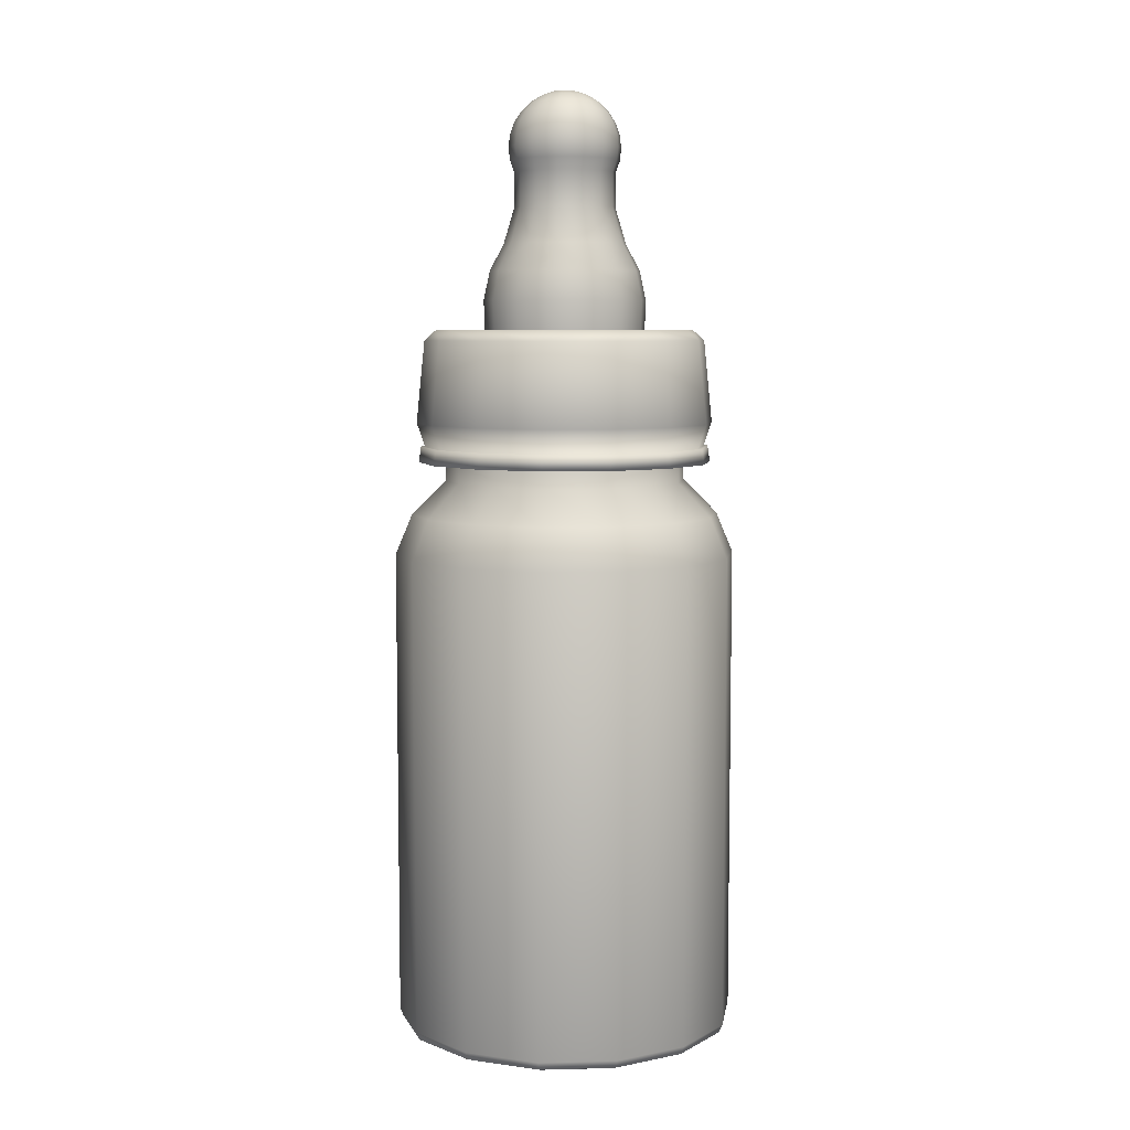
<metadata>
{"format":"obj","ext":"obj","renderer":"f3d","projection":"perspective","resolution":1024,"background":"white","views":[{"elev":6.7,"azim":111.5,"up":"+Y"}]}
</metadata>
<code>
o Baby_Bottle
v 0 0.1289 -0.01026
v 0 0.1311 -0.009485
v 0.00412 0.1311 -0.008544
v 0.004458 0.1289 -0.009247
v 0 0.1265 -0.01053
v 0.004572 0.1265 -0.009485
v 0 0.1242 -0.01026
v 0.004458 0.1242 -0.009247
v 0 0.1368 -0.002335
v 0 0.1371 1e-05
v 0.001017 0.1368 -0.002103
v 0 0.122 -0.009485
v 0.00412 0.122 -0.008544
v 0 0.136 -0.004562
v 0.001984 0.136 -0.00411
v 0 0.1348 -0.00656
v 0.002851 0.1348 -0.00591
v 0 0.1331 -0.008229
v 0.003575 0.1331 -0.007413
v 0.007423 0.1311 -0.00591
v 0.008033 0.1289 -0.006396
v 0.008239 0.1265 -0.00656
v 0.008033 0.1242 -0.006396
v 0.001833 0.1368 -0.001452
v 0.007423 0.122 -0.00591
v 0.003575 0.136 -0.002841
v 0.005137 0.1348 -0.004087
v 0.006442 0.1331 -0.005127
v 0.01002 0.1289 -0.002276
v 0.01027 0.1265 -0.002335
v 0.01002 0.1242 -0.002276
v 0.002286 0.1368 -0.000512
v 0.009257 0.122 -0.002103
v 0.004458 0.136 -0.001007
v 0.006406 0.1348 -0.001452
v 0.008033 0.1331 -0.001823
v 0.009257 0.1311 -0.002103
v 0.01027 0.1265 0.002355
v 0.01002 0.1242 0.002296
v 0.002286 0.1368 0.000532
v 0.009257 0.122 0.002123
v 0.004458 0.136 0.001027
v 0.006406 0.1348 0.001472
v 0.008033 0.1331 0.001843
v 0.009257 0.1311 0.002123
v 0.01002 0.1289 0.002296
v 0.008239 0.1265 0.00658
v 0.008033 0.1242 0.006416
v 0.001833 0.1368 0.001472
v 0.007423 0.122 0.00593
v 0.003575 0.136 0.002861
v 0.005137 0.1348 0.004107
v 0.006442 0.1331 0.005147
v 0.007423 0.1311 0.00593
v 0.008033 0.1289 0.006416
v 0.001017 0.1368 0.002123
v 0.004458 0.1242 0.009267
v 0.00412 0.122 0.008564
v 0.001984 0.136 0.00413
v 0.002851 0.1348 0.00593
v 0.003575 0.1331 0.007433
v 0.00412 0.1311 0.008564
v 0.004458 0.1289 0.009267
v 0.004572 0.1265 0.009505
v 0 0.1242 0.01028
v 0 0.122 0.009505
v 0 0.1368 0.002355
v 0 0.136 0.004582
v 0 0.1348 0.00658
v 0 0.1331 0.008249
v 0 0.1311 0.009505
v 0 0.1289 0.01028
v 0 0.1265 0.01055
v -0.001984 0.136 0.00413
v -0.002851 0.1348 0.00593
v -0.003575 0.1331 0.007433
v -0.00412 0.1311 0.008564
v -0.004458 0.1289 0.009267
v -0.004572 0.1265 0.009505
v -0.004458 0.1242 0.009267
v -0.001017 0.1368 0.002123
v -0.00412 0.122 0.008564
v -0.003575 0.136 0.002861
v -0.005137 0.1348 0.004107
v -0.006442 0.1331 0.005147
v -0.007423 0.1311 0.00593
v -0.008033 0.1289 0.006416
v -0.008239 0.1265 0.00658
v -0.008033 0.1242 0.006416
v -0.001833 0.1368 0.001472
v -0.007423 0.122 0.00593
v -0.006406 0.1348 0.001472
v -0.008033 0.1331 0.001843
v -0.009257 0.1311 0.002123
v -0.01002 0.1289 0.002296
v -0.01027 0.1265 0.002355
v -0.01002 0.1242 0.002296
v -0.002286 0.1368 0.000532
v -0.009257 0.122 0.002123
v -0.004458 0.136 0.001027
v -0.006406 0.1348 -0.001452
v -0.008033 0.1331 -0.001823
v -0.009257 0.1311 -0.002103
v -0.01002 0.1289 -0.002276
v -0.01027 0.1265 -0.002335
v -0.01002 0.1242 -0.002276
v -0.002286 0.1368 -0.000512
v -0.009257 0.122 -0.002103
v -0.004458 0.136 -0.001007
v -0.006442 0.1331 -0.005127
v -0.007423 0.1311 -0.00591
v -0.008033 0.1289 -0.006396
v -0.008239 0.1265 -0.00656
v -0.008033 0.1242 -0.006396
v -0.001833 0.1368 -0.001452
v -0.007423 0.122 -0.00591
v -0.003575 0.136 -0.002841
v -0.005137 0.1348 -0.004087
v -0.00412 0.1311 -0.008544
v -0.004458 0.1289 -0.009247
v -0.004572 0.1265 -0.009485
v -0.004458 0.1242 -0.009247
v -0.001017 0.1368 -0.002103
v -0.00412 0.122 -0.008544
v -0.001984 0.136 -0.00411
v -0.002851 0.1348 -0.00591
v -0.003575 0.1331 -0.007413
v -0.007423 0.1155 0.00593
v -0.00412 0.1155 0.008564
v 0.007423 0.1155 0.00593
v 0.009257 0.1155 0.002123
v 0.00412 0.1155 0.008564
v 0.00412 0.1155 -0.008544
v 0 0.1155 -0.009485
v -0.00412 0.1155 -0.008544
v -0.009257 0.1155 0.002123
v 0 0.1155 0.009505
v 0.007423 0.1155 -0.00591
v -0.009257 0.1155 -0.002103
v 0.009257 0.1155 -0.002103
v -0.007423 0.1155 -0.00591
v 0.008983 0.1089 -0.007154
v 0.004985 0.1089 -0.01034
v -0.0112 0.1089 0.002567
v -0.008983 0.1089 0.007174
v 0.0112 0.1089 -0.002547
v -0.0112 0.1089 -0.002547
v 0.0112 0.1089 0.002567
v -0.008983 0.1089 -0.007154
v 0.008983 0.1089 0.007174
v -0.004985 0.1089 -0.01034
v 0.004985 0.1089 0.01036
v 0 0.1089 -0.01148
v 0 0.1089 0.0115
v -0.004985 0.1089 0.01036
v -0.0138 0.1038 -0.00314
v -0.0138 0.1038 0.00316
v 0.0138 0.1038 0.00316
v 0.0138 0.1038 -0.00314
v -0.01107 0.1038 -0.008815
v 0.01107 0.1038 0.008835
v -0.006142 0.1038 -0.01274
v 0.006142 0.1038 0.01276
v 0 0.1038 -0.01414
v 0 0.1038 0.01417
v -0.006142 0.1038 0.01276
v 0.006142 0.1038 -0.01274
v -0.01107 0.1038 0.008835
v 0.01107 0.1038 -0.008815
v 0.01196 0.09835 0.009545
v 0.01491 0.09835 0.003413
v -0.006635 0.09835 -0.01377
v -0.01196 0.09835 -0.009524
v 0.006635 0.09835 0.01379
v 0 0.09835 -0.01528
v 0 0.09835 0.0153
v -0.006635 0.09835 0.01379
v 0.006635 0.09835 -0.01377
v -0.01196 0.09835 0.009545
v 0.01196 0.09835 -0.009524
v -0.01491 0.09835 0.003413
v 0.01491 0.09835 -0.003393
v -0.01491 0.09835 -0.003393
v 0 0.09278 -0.01507
v -0.006545 0.09278 -0.01358
v 0 0.09278 0.0151
v 0.006545 0.09278 0.0136
v -0.006545 0.09278 0.0136
v 0.006545 0.09278 -0.01358
v -0.01179 0.09278 0.009415
v 0.01179 0.09278 -0.009395
v -0.01471 0.09278 0.003367
v 0.01471 0.09278 -0.003347
v -0.01471 0.09278 -0.003347
v 0.01471 0.09278 0.003367
v -0.01179 0.09278 -0.009395
v 0.01179 0.09278 0.009415
v 0 0.07548 -0.028
v 0 0.09093 -0.02644
v 0.01148 0.09093 -0.02382
v 0.01215 0.07548 -0.02522
v 0.02068 0.09093 -0.01648
v 0.0219 0.07548 -0.01745
v 0.02579 0.09093 -0.005877
v 0.0273 0.07548 -0.006222
v 0.02579 0.09093 0.005897
v 0.0273 0.07548 0.006242
v 0.02068 0.09093 0.0165
v 0.0219 0.07548 0.01747
v 0.01148 0.09093 0.02385
v 0.01215 0.07548 0.02524
v 0 0.09093 0.02646
v 0 0.07548 0.02802
v -0.01148 0.09093 0.02385
v -0.01215 0.07548 0.02524
v -0.02068 0.09093 0.0165
v -0.0219 0.07548 0.01747
v -0.02579 0.09093 0.005897
v -0.0273 0.07548 0.006242
v -0.02579 0.09093 -0.005877
v -0.0273 0.07548 -0.006222
v -0.02068 0.09093 -0.01648
v -0.0219 0.07548 -0.01745
v 0.02368 0.09281 0.005415
v 0.01899 0.09281 0.01515
v -0.01148 0.09093 -0.02382
v -0.01215 0.07548 -0.02522
v 0.01054 0.09281 -0.02187
v 0 0.09281 -0.02428
v -0.01054 0.09281 -0.02187
v -0.01899 0.09281 -0.01513
v -0.02368 0.09281 -0.005395
v -0.02368 0.09281 0.005415
v -0.01899 0.09281 0.01515
v -0.01054 0.09281 0.02189
v 0 0.09281 0.0243
v 0.01054 0.09281 0.02189
v 0.02368 0.09281 -0.005395
v 0.01899 0.09281 -0.01513
v -0.02068 0.06811 -0.01648
v -0.02579 0.06811 -0.005877
v -0.02699 0.06807 -0.00615
v -0.02164 0.06807 -0.01725
v 0.02579 0.06811 -0.005877
v 0.02068 0.06811 -0.01648
v 0.02164 0.06807 -0.01725
v 0.02699 0.06807 -0.00615
v -0.02579 0.07097 0.005897
v -0.02579 0.07097 -0.005877
v -0.02657 0.07101 -0.006055
v -0.02657 0.07101 0.006075
v 0 0.06811 0.02646
v 0.01148 0.06811 0.02385
v 0.01201 0.06807 0.02495
v 0 0.06807 0.02769
v -0.02068 0.07097 -0.01648
v -0.02131 0.07101 -0.01699
v -0.01148 0.07097 -0.02382
v -0.01183 0.07101 -0.02455
v -0.02579 0.06811 0.005897
v -0.02699 0.06807 0.00617
v 0.01148 0.06811 -0.02382
v 0.01201 0.06807 -0.02493
v 0 0.07097 -0.02644
v 0 0.07101 -0.02725
v 0.01148 0.07097 -0.02382
v 0.01183 0.07101 -0.02455
v 0.02068 0.06811 0.0165
v 0.02164 0.06807 0.01727
v 0.02068 0.07097 -0.01648
v 0.02131 0.07101 -0.01699
v -0.02068 0.06811 0.0165
v -0.02164 0.06807 0.01727
v 0.02579 0.07097 -0.005877
v 0.02657 0.07101 -0.006055
v -0.01201 0.06807 -0.02493
v 0 0.06807 -0.02767
v -0.02131 0.07101 0.017
v -0.01201 0.06807 0.02495
v -0.01183 0.07101 0.02457
v 0 0.07101 0.02727
v 0.01183 0.07101 0.02457
v 0.02131 0.07101 0.017
v 0.02699 0.06807 0.00617
v 0.02657 0.07101 0.006075
v -0.02068 0.07097 0.0165
v -0.01148 0.07097 0.02385
v -0.01148 0.06811 0.02385
v 0 0.07097 0.02646
v 0.02579 0.06811 0.005897
v -0.01148 0.06811 -0.02382
v 0.01148 0.07097 0.02385
v 0.02068 0.07097 0.0165
v 0.02579 0.07097 0.005897
v 0 0.06811 -0.02644
v -0.01396 -0.03841 -0.02898
v -0.01396 0.05068 -0.02898
v 0 0.05068 -0.03216
v 0 -0.03841 -0.03216
v 0.02515 -0.03841 -0.02005
v 0.02515 0.05068 -0.02005
v 0.03137 0.05068 -0.007149
v 0.03137 -0.03841 -0.007149
v 0.03137 0.05068 0.007169
v 0.03137 -0.03841 0.007169
v 0.02515 0.05068 0.02007
v 0.02515 -0.03841 0.02007
v 0.01396 0.05068 0.029
v 0.01396 -0.03841 0.029
v 0 0.05068 0.03218
v 0 -0.03841 0.03218
v -0.01396 0.05068 0.029
v -0.01396 -0.03841 0.029
v -0.02515 0.05068 0.02007
v -0.02515 -0.03841 0.02007
v -0.03137 0.05068 0.007169
v -0.03137 -0.03841 0.007169
v -0.03137 0.05068 -0.007149
v -0.03137 -0.03841 -0.007149
v -0.02515 0.05068 -0.02005
v -0.02515 -0.03841 -0.02005
v 0.02266 0.05826 0.01808
v 0.01258 0.05826 0.02613
v 0.01396 -0.03841 -0.02898
v 0.01396 0.05068 -0.02898
v -0.02266 0.05826 -0.01806
v -0.02826 0.05826 -0.00644
v -0.02211 0.06456 -0.005036
v -0.01773 0.06456 -0.01413
v -0.02826 0.05826 0.00646
v 0.02826 0.05826 -0.00644
v 0.02826 0.05826 0.00646
v -0.01258 0.05826 0.02613
v -0.02266 0.05826 0.01808
v -0.01258 0.05826 -0.02611
v 0 0.05826 -0.02898
v 0.01258 0.05826 -0.02611
v 0.02266 0.05826 -0.01806
v 0 0.05826 0.029
v 0 0.06456 -0.02267
v -0.00984 0.06456 -0.02042
v -0.00984 0.07157 -0.02042
v 0 0.07157 -0.02267
v 0.02211 0.06456 0.005056
v 0.01773 0.06456 0.01415
v 0.00984 0.06456 0.02044
v 0 0.06456 0.02269
v -0.00984 0.06456 0.02044
v 0.00984 0.06456 -0.02042
v -0.01773 0.06456 0.01415
v 0.01773 0.06456 -0.01413
v -0.02211 0.06456 0.005056
v 0.02211 0.06456 -0.005036
v 0.00984 0.07157 0.02044
v 0 0.07157 0.02269
v -0.00984 0.07157 0.02044
v 0.00984 0.07157 -0.02042
v -0.01773 0.07157 0.01415
v 0.01773 0.07157 -0.01413
v -0.02211 0.07157 0.005056
v 0.02211 0.07157 -0.005036
v -0.02211 0.07157 -0.005036
v 0.02211 0.07157 0.005056
v -0.01773 0.07157 -0.01413
v 0.01773 0.07157 0.01415
v 0.01368 -0.03992 -0.0284
v 0 -0.03992 -0.03152
v 0.01301 -0.04054 -0.027
v 0 -0.04054 -0.02997
v 0.02465 -0.03992 -0.01965
v 0.02344 -0.04054 -0.01868
v 0.03074 -0.03992 -0.007006
v 0.02923 -0.04054 -0.006661
v 0.03074 -0.03992 0.007026
v 0.02923 -0.04054 0.006681
v 0.02465 -0.03992 0.01967
v 0.02344 -0.04054 0.0187
v 0.01368 -0.03992 0.02842
v 0.01301 -0.04054 0.02702
v 0 -0.03992 0.03154
v 0 -0.04054 0.02999
v -0.01368 -0.03992 0.02842
v -0.01301 -0.04054 0.02702
v -0.02465 -0.03992 0.01967
v -0.02344 -0.04054 0.0187
v -0.03074 -0.03992 0.007026
v -0.02923 -0.04054 0.006681
v -0.03074 -0.03992 -0.007006
v -0.02923 -0.04054 -0.006661
v -0.02465 -0.03992 -0.01965
v -0.02344 -0.04054 -0.01868
v -0.01368 -0.03992 -0.0284
v -0.01301 -0.04054 -0.027
f 1 3 4
f 1 6 5
f 7 6 8
f 9 10 11
f 7 13 12
f 14 11 15
f 16 15 17
f 18 17 19
f 18 3 2
f 4 20 21
f 4 22 6
f 8 22 23
f 11 10 24
f 8 25 13
f 15 24 26
f 15 27 17
f 19 27 28
f 19 20 3
f 21 30 22
f 23 30 31
f 24 10 32
f 23 33 25
f 24 34 26
f 26 35 27
f 28 35 36
f 28 37 20
f 21 37 29
f 30 39 31
f 32 10 40
f 31 41 33
f 32 42 34
f 34 43 35
f 35 44 36
f 37 44 45
f 37 46 29
f 30 46 38
f 38 48 39
f 40 10 49
f 41 48 50
f 42 49 51
f 43 51 52
f 43 53 44
f 45 53 54
f 45 55 46
f 38 55 47
f 49 10 56
f 50 57 58
f 49 59 51
f 51 60 52
f 52 61 53
f 54 61 62
f 54 63 55
f 47 63 64
f 47 57 48
f 58 65 66
f 56 68 59
f 59 69 60
f 61 69 70
f 62 70 71
f 62 72 63
f 64 72 73
f 64 65 57
f 56 10 67
f 69 74 75
f 69 76 70
f 70 77 71
f 72 77 78
f 72 79 73
f 65 79 80
f 67 10 81
f 65 82 66
f 67 74 68
f 75 83 84
f 75 85 76
f 76 86 77
f 78 86 87
f 78 88 79
f 80 88 89
f 81 10 90
f 80 91 82
f 74 90 83
f 85 92 93
f 85 94 86
f 87 94 95
f 87 96 88
f 89 96 97
f 90 10 98
f 91 97 99
f 90 100 83
f 83 92 84
f 93 101 102
f 93 103 94
f 95 103 104
f 95 105 96
f 97 105 106
f 98 10 107
f 99 106 108
f 98 109 100
f 100 101 92
f 103 110 111
f 103 112 104
f 105 112 113
f 105 114 106
f 107 10 115
f 108 114 116
f 109 115 117
f 101 117 118
f 101 110 102
f 111 120 112
f 113 120 121
f 113 122 114
f 115 10 123
f 116 122 124
f 115 125 117
f 118 125 126
f 118 127 110
f 111 127 119
f 119 1 120
f 121 1 5
f 121 7 122
f 123 10 9
f 124 7 12
f 123 14 125
f 125 16 126
f 126 18 127
f 119 18 2
f 91 129 82
f 50 131 41
f 50 132 130
f 12 133 134
f 12 135 124
f 99 128 91
f 58 137 132
f 13 138 133
f 108 136 99
f 25 140 138
f 82 137 66
f 116 139 108
f 33 131 140
f 124 141 116
f 138 143 133
f 128 144 145
f 140 142 138
f 136 147 144
f 131 146 140
f 139 149 147
f 130 148 131
f 141 151 149
f 132 150 130
f 135 153 151
f 132 154 152
f 129 154 137
f 133 153 134
f 128 155 129
f 144 156 157
f 148 159 146
f 147 160 156
f 148 161 158
f 149 162 160
f 150 163 161
f 153 162 151
f 154 163 152
f 154 166 165
f 153 167 164
f 155 168 166
f 142 167 143
f 144 168 145
f 146 169 142
f 161 171 158
f 160 172 173
f 163 170 161
f 162 175 172
f 165 174 163
f 165 177 176
f 167 175 164
f 166 179 177
f 169 178 167
f 168 181 179
f 169 182 180
f 156 181 157
f 159 171 182
f 160 183 156
f 175 185 172
f 174 186 187
f 177 186 176
f 175 189 184
f 179 188 177
f 178 191 189
f 181 190 179
f 182 191 180
f 183 192 181
f 171 193 182
f 183 196 194
f 171 197 195
f 172 196 173
f 170 187 197
f 1 2 3
f 1 4 6
f 7 5 6
f 7 8 13
f 14 9 11
f 16 14 15
f 18 16 17
f 18 19 3
f 4 3 20
f 4 21 22
f 8 6 22
f 8 23 25
f 15 11 24
f 15 26 27
f 19 17 27
f 19 28 20
f 21 29 30
f 23 22 30
f 23 31 33
f 24 32 34
f 26 34 35
f 28 27 35
f 28 36 37
f 21 20 37
f 30 38 39
f 31 39 41
f 32 40 42
f 34 42 43
f 35 43 44
f 37 36 44
f 37 45 46
f 30 29 46
f 38 47 48
f 41 39 48
f 42 40 49
f 43 42 51
f 43 52 53
f 45 44 53
f 45 54 55
f 38 46 55
f 50 48 57
f 49 56 59
f 51 59 60
f 52 60 61
f 54 53 61
f 54 62 63
f 47 55 63
f 47 64 57
f 58 57 65
f 56 67 68
f 59 68 69
f 61 60 69
f 62 61 70
f 62 71 72
f 64 63 72
f 64 73 65
f 69 68 74
f 69 75 76
f 70 76 77
f 72 71 77
f 72 78 79
f 65 73 79
f 65 80 82
f 67 81 74
f 75 74 83
f 75 84 85
f 76 85 86
f 78 77 86
f 78 87 88
f 80 79 88
f 80 89 91
f 74 81 90
f 85 84 92
f 85 93 94
f 87 86 94
f 87 95 96
f 89 88 96
f 91 89 97
f 90 98 100
f 83 100 92
f 93 92 101
f 93 102 103
f 95 94 103
f 95 104 105
f 97 96 105
f 99 97 106
f 98 107 109
f 100 109 101
f 103 102 110
f 103 111 112
f 105 104 112
f 105 113 114
f 108 106 114
f 109 107 115
f 101 109 117
f 101 118 110
f 111 119 120
f 113 112 120
f 113 121 122
f 116 114 122
f 115 123 125
f 118 117 125
f 118 126 127
f 111 110 127
f 119 2 1
f 121 120 1
f 121 5 7
f 124 122 7
f 123 9 14
f 125 14 16
f 126 16 18
f 119 127 18
f 91 128 129
f 50 130 131
f 50 58 132
f 12 13 133
f 12 134 135
f 99 136 128
f 58 66 137
f 13 25 138
f 108 139 136
f 25 33 140
f 82 129 137
f 116 141 139
f 33 41 131
f 124 135 141
f 138 142 143
f 128 136 144
f 140 146 142
f 136 139 147
f 131 148 146
f 139 141 149
f 130 150 148
f 141 135 151
f 132 152 150
f 135 134 153
f 132 137 154
f 129 155 154
f 133 143 153
f 128 145 155
f 144 147 156
f 148 158 159
f 147 149 160
f 148 150 161
f 149 151 162
f 150 152 163
f 153 164 162
f 154 165 163
f 154 155 166
f 153 143 167
f 155 145 168
f 142 169 167
f 144 157 168
f 146 159 169
f 161 170 171
f 160 162 172
f 163 174 170
f 162 164 175
f 165 176 174
f 165 166 177
f 167 178 175
f 166 168 179
f 169 180 178
f 168 157 181
f 169 159 182
f 156 183 181
f 159 158 171
f 160 173 183
f 175 184 185
f 174 176 186
f 177 188 186
f 175 178 189
f 179 190 188
f 178 180 191
f 181 192 190
f 182 193 191
f 183 194 192
f 171 195 193
f 183 173 196
f 171 170 197
f 172 185 196
f 170 174 187
f 199 201 198
f 201 202 203
f 203 204 205
f 205 206 207
f 206 209 207
f 209 210 211
f 211 212 213
f 212 215 213
f 214 217 215
f 216 219 217
f 218 221 219
f 220 223 221
f 206 225 208
f 222 227 223
f 227 199 198
f 231 237 224
f 218 234 233
f 204 239 238
f 212 235 214
f 222 230 226
f 199 228 200
f 208 237 210
f 218 232 220
f 204 224 206
f 216 235 234
f 199 230 229
f 202 228 239
f 212 237 236
f 220 231 222
f 241 243 240
f 244 246 247
f 249 251 248
f 252 254 255
f 249 257 250
f 256 259 257
f 260 242 241
f 245 263 246
f 264 259 258
f 264 267 265
f 268 254 253
f 270 267 266
f 260 273 261
f 274 271 270
f 259 277 276
f 257 276 243
f 250 243 242
f 251 242 261
f 278 261 273
f 280 273 279
f 255 280 279
f 282 255 254
f 283 254 269
f 285 269 284
f 275 284 247
f 271 247 246
f 263 271 246
f 277 267 263
f 248 278 286
f 286 280 287
f 252 279 288
f 289 280 281
f 290 247 284
f 240 276 291
f 289 282 292
f 293 282 283
f 272 279 273
f 294 283 285
f 290 269 268
f 291 277 295
f 262 277 263
f 294 275 274
f 227 264 258
f 256 227 258
f 249 223 256
f 219 249 248
f 286 219 248
f 287 217 286
f 289 215 287
f 211 289 292
f 209 292 293
f 294 209 293
f 205 294 274
f 203 274 270
f 201 270 266
f 264 201 266
f 199 200 201
f 201 200 202
f 203 202 204
f 205 204 206
f 206 208 209
f 209 208 210
f 211 210 212
f 212 214 215
f 214 216 217
f 216 218 219
f 218 220 221
f 220 222 223
f 206 224 225
f 222 226 227
f 227 226 199
f 239 228 229
f 229 230 239
f 231 232 235
f 233 234 235
f 235 236 237
f 237 225 224
f 224 238 231
f 239 230 231
f 232 233 235
f 235 237 231
f 238 239 231
f 218 216 234
f 204 202 239
f 212 236 235
f 222 231 230
f 199 229 228
f 208 225 237
f 218 233 232
f 204 238 224
f 216 214 235
f 199 226 230
f 202 200 228
f 212 210 237
f 220 232 231
f 241 242 243
f 244 245 246
f 249 250 251
f 252 253 254
f 249 256 257
f 256 258 259
f 260 261 242
f 245 262 263
f 264 265 259
f 264 266 267
f 268 269 254
f 270 271 267
f 260 272 273
f 274 275 271
f 259 265 277
f 257 259 276
f 250 257 243
f 251 250 242
f 278 251 261
f 280 278 273
f 255 281 280
f 282 281 255
f 283 282 254
f 285 283 269
f 275 285 284
f 271 275 247
f 263 267 271
f 277 265 267
f 248 251 278
f 286 278 280
f 252 255 279
f 289 287 280
f 290 244 247
f 240 243 276
f 289 281 282
f 293 292 282
f 272 288 279
f 294 293 283
f 290 284 269
f 291 276 277
f 262 295 277
f 294 285 275
f 227 198 264
f 256 223 227
f 249 221 223
f 219 221 249
f 286 217 219
f 287 215 217
f 289 213 215
f 211 213 289
f 209 211 292
f 294 207 209
f 205 207 294
f 203 205 274
f 201 203 270
f 264 198 201
f 297 299 296
f 300 302 303
f 302 305 303
f 305 306 307
f 306 309 307
f 308 311 309
f 310 313 311
f 312 315 313
f 314 317 315
f 316 319 317
f 318 321 319
f 320 296 321
f 308 322 323
f 325 300 324
f 299 325 324
f 326 328 329
f 316 327 318
f 304 331 332
f 312 334 314
f 298 335 336
f 325 338 301
f 310 323 339
f 318 326 320
f 306 332 322
f 314 330 316
f 302 338 331
f 310 333 312
f 298 337 325
f 320 335 297
f 341 343 340
f 332 345 322
f 335 329 341
f 322 346 323
f 335 340 336
f 339 346 347
f 339 348 333
f 337 340 349
f 333 350 334
f 337 351 338
f 334 352 330
f 338 353 331
f 327 352 328
f 331 344 332
f 346 355 347
f 347 356 348
f 340 357 349
f 348 358 350
f 351 357 359
f 350 360 352
f 353 359 361
f 352 362 328
f 353 363 344
f 328 364 329
f 344 365 345
f 329 342 341
f 346 365 354
f 299 366 367
f 367 368 369
f 300 366 324
f 366 371 368
f 303 370 300
f 370 373 371
f 305 372 303
f 372 375 373
f 305 376 374
f 376 375 374
f 309 376 307
f 378 377 376
f 311 378 309
f 380 379 378
f 311 382 380
f 382 381 380
f 315 382 313
f 382 385 383
f 317 384 315
f 384 387 385
f 317 388 386
f 388 387 386
f 319 390 388
f 390 389 388
f 321 392 390
f 392 391 390
f 299 392 296
f 367 393 392
f 373 381 389
f 297 298 299
f 300 301 302
f 302 304 305
f 305 304 306
f 306 308 309
f 308 310 311
f 310 312 313
f 312 314 315
f 314 316 317
f 316 318 319
f 318 320 321
f 320 297 296
f 308 306 322
f 325 301 300
f 299 298 325
f 326 327 328
f 316 330 327
f 304 302 331
f 312 333 334
f 298 297 335
f 325 337 338
f 310 308 323
f 318 327 326
f 306 304 332
f 314 334 330
f 302 301 338
f 310 339 333
f 298 336 337
f 320 326 335
f 341 342 343
f 332 344 345
f 335 326 329
f 322 345 346
f 335 341 340
f 339 323 346
f 339 347 348
f 337 336 340
f 333 348 350
f 337 349 351
f 334 350 352
f 338 351 353
f 327 330 352
f 331 353 344
f 346 354 355
f 347 355 356
f 340 343 357
f 348 356 358
f 351 349 357
f 350 358 360
f 353 351 359
f 352 360 362
f 353 361 363
f 328 362 364
f 344 363 365
f 329 364 342
f 346 345 365
f 299 324 366
f 367 366 368
f 300 370 366
f 366 370 371
f 303 372 370
f 370 372 373
f 305 374 372
f 372 374 375
f 305 307 376
f 376 377 375
f 309 378 376
f 378 379 377
f 311 380 378
f 380 381 379
f 311 313 382
f 382 383 381
f 315 384 382
f 382 384 385
f 317 386 384
f 384 386 387
f 317 319 388
f 388 389 387
f 319 321 390
f 390 391 389
f 321 296 392
f 392 393 391
f 299 367 392
f 367 369 393
f 393 369 368
f 368 371 393
f 373 375 381
f 377 379 381
f 381 383 385
f 385 387 381
f 389 391 393
f 393 371 373
f 375 377 381
f 381 387 389
f 389 393 373

</code>
